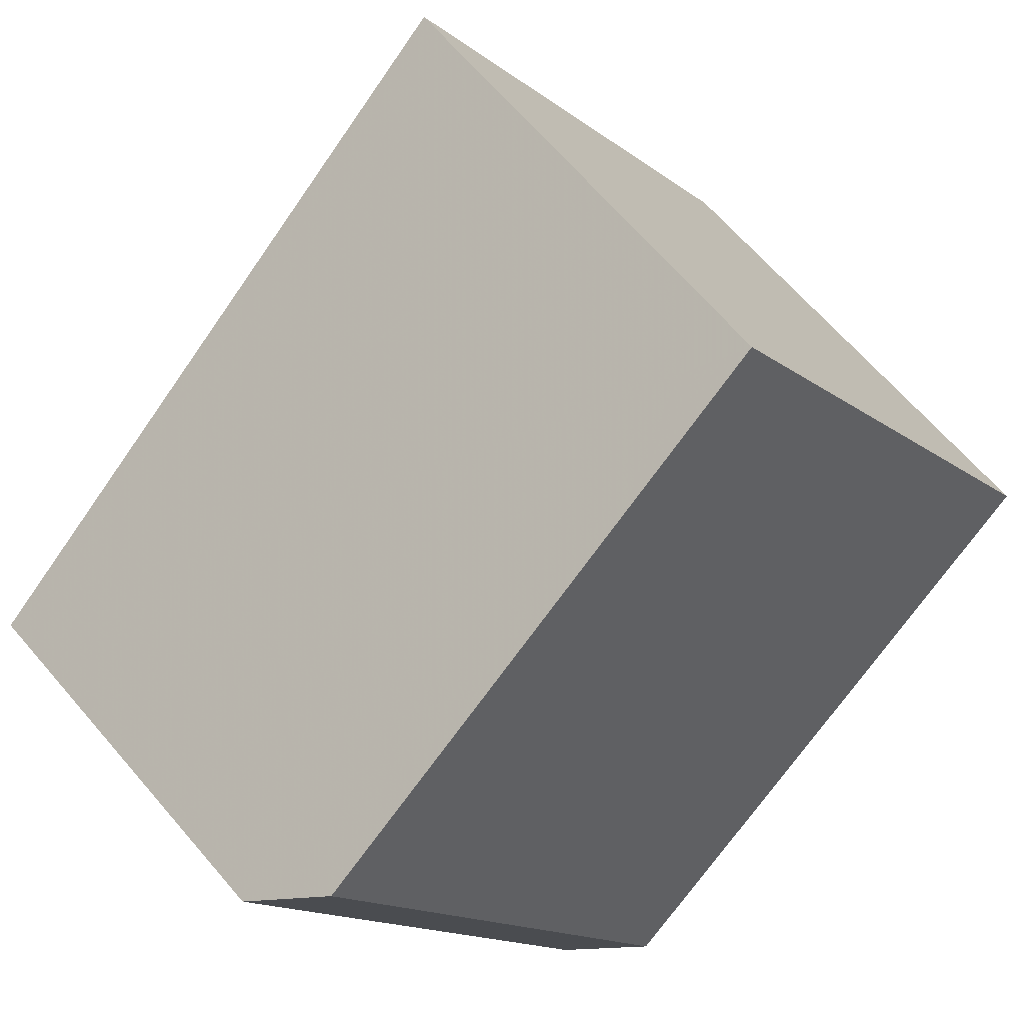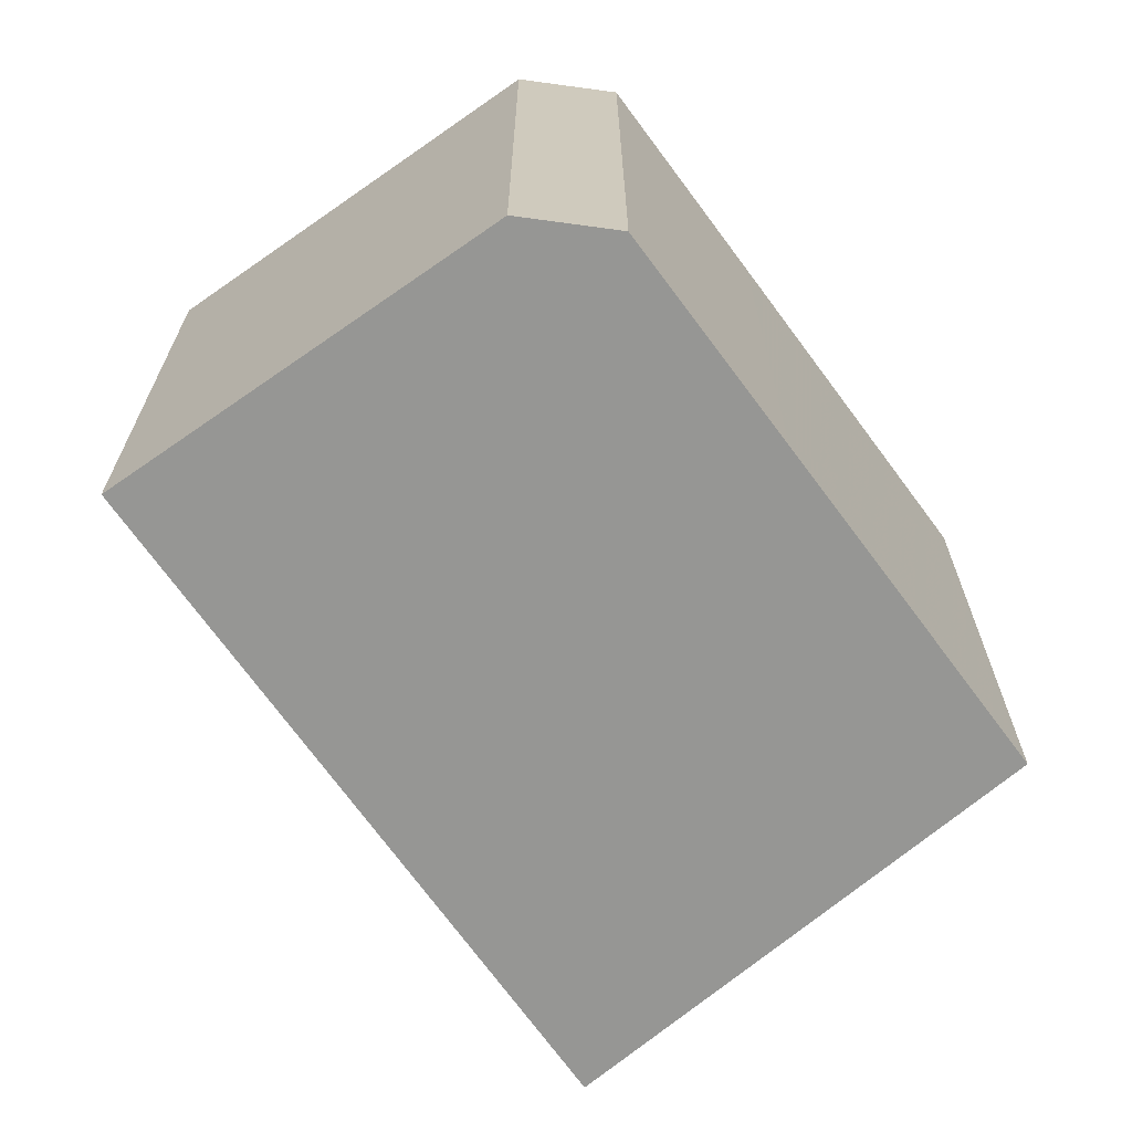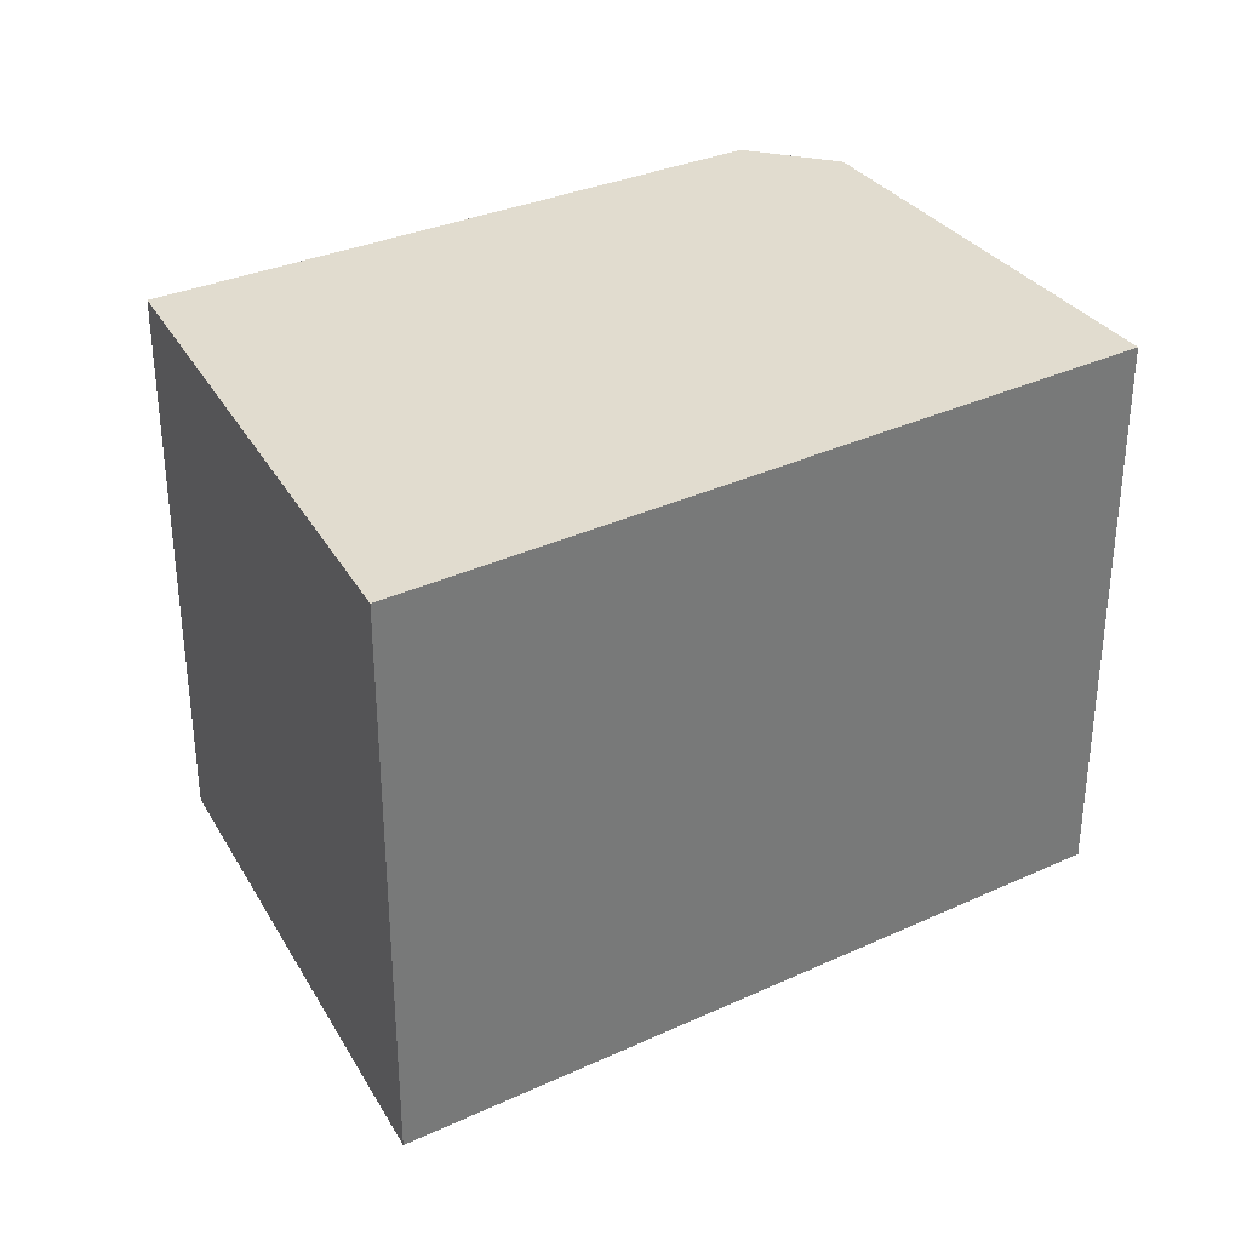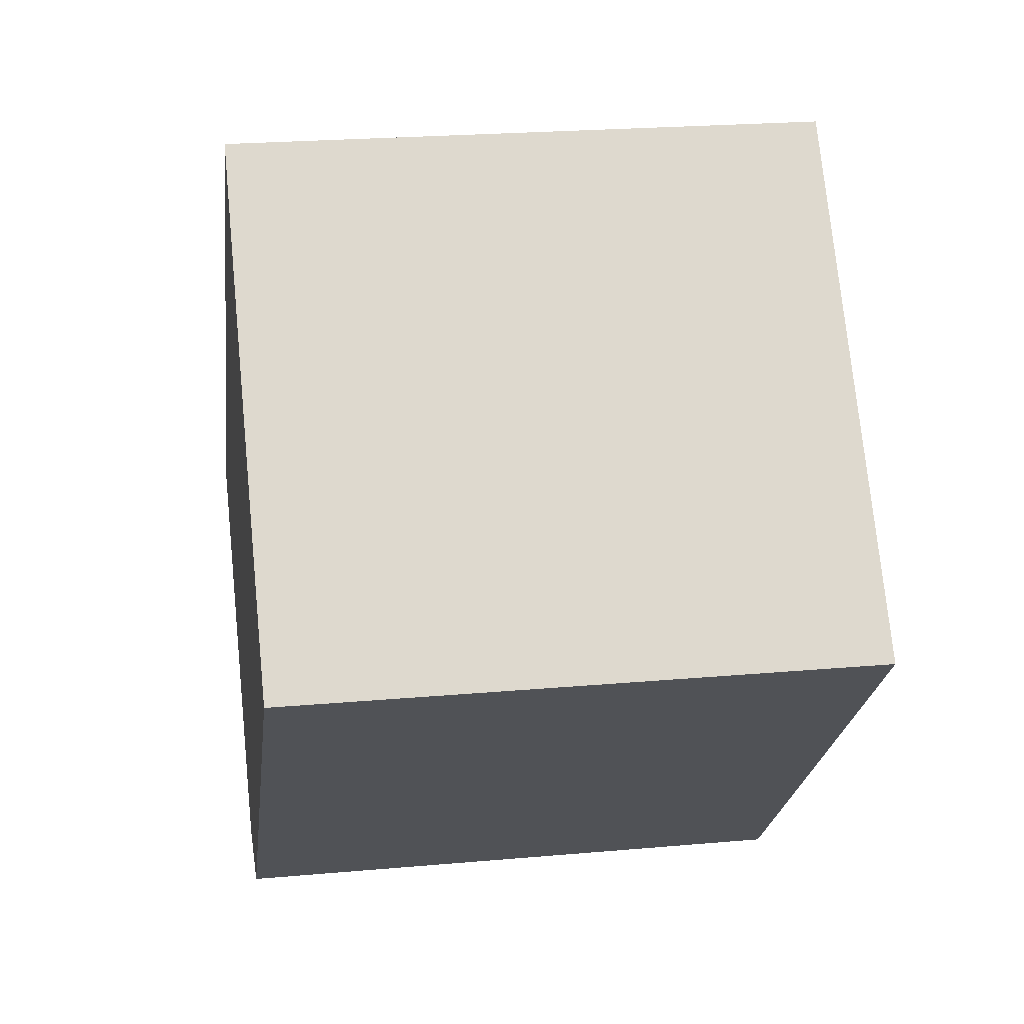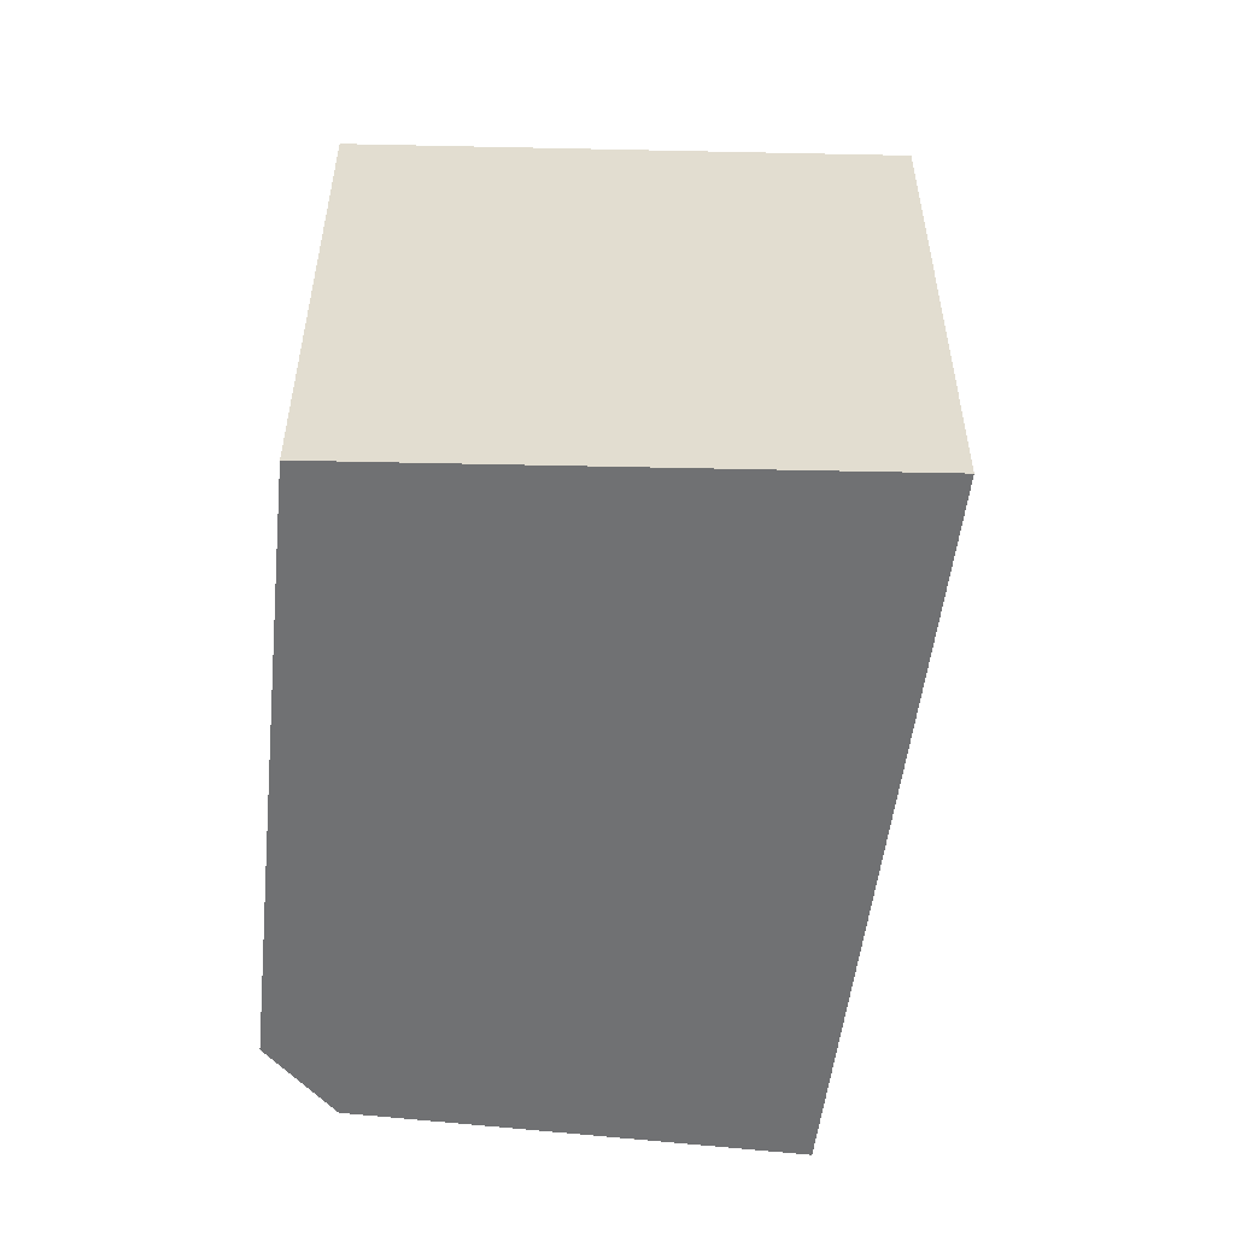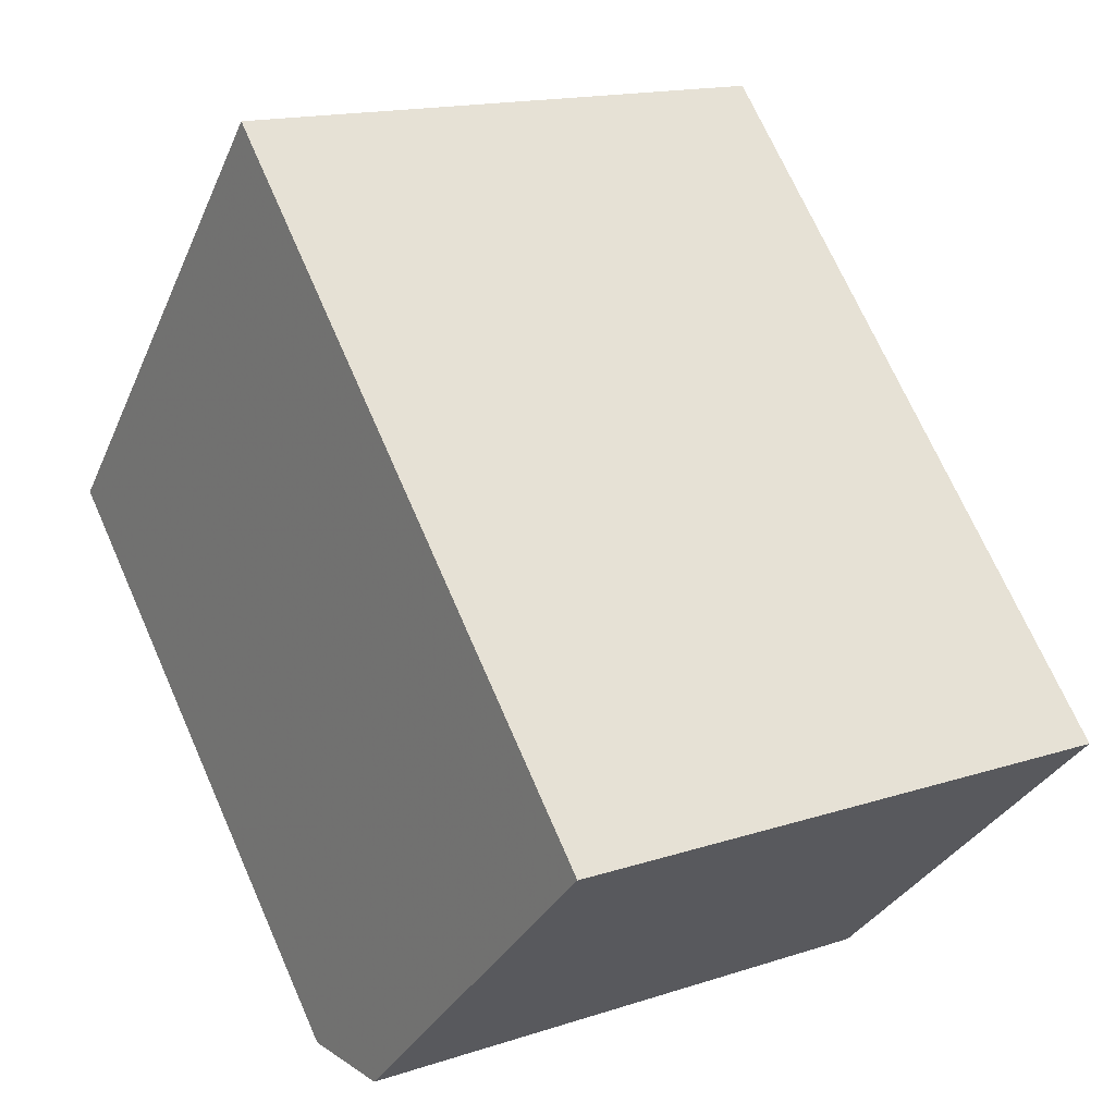
<metadata>
{"format":"obj","ext":"obj","renderer":"f3d","projection":"perspective","resolution":1024,"background":"white","views":[{"elev":-15.4,"azim":-146.7,"up":"+Z"},{"elev":-67.7,"azim":171.4,"up":"+Y"},{"elev":34.4,"azim":14.7,"up":"+Y"},{"elev":23.2,"azim":-98.6,"up":"+Z"},{"elev":-55.1,"azim":-50.7,"up":"+Y"},{"elev":15.4,"azim":55.1,"up":"+Z"}]}
</metadata>
<code>
g default
v -4.688 0 -7.561
v 0.3145 0 -12.54
v 3.365 0 -12.5
v 7.607 0 -8.462
v 12.76 0 -3.558
v -2.443 0 12.55
v -12.77 0 0.5004
v -4.688 16.68 -7.561
v 0.3145 16.68 -12.54
v 3.365 16.68 -12.5
v 7.607 16.68 -8.462
v 12.76 16.68 -3.558
v -2.443 16.68 12.55
v -12.77 16.68 0.5004
f 6 7 5
f 1 5 7
f 5 1 4
f 4 1 3
f 2 3 1
f 12 14 13
f 14 12 8
f 11 8 12
f 10 8 11
f 8 10 9
f 7 6 13
f 13 14 7
f 6 5 12
f 12 13 6
f 1 7 14
f 14 8 1
f 5 4 11
f 11 12 5
f 4 3 10
f 10 11 4
f 3 2 9
f 9 10 3
f 2 1 8
f 8 9 2

</code>
